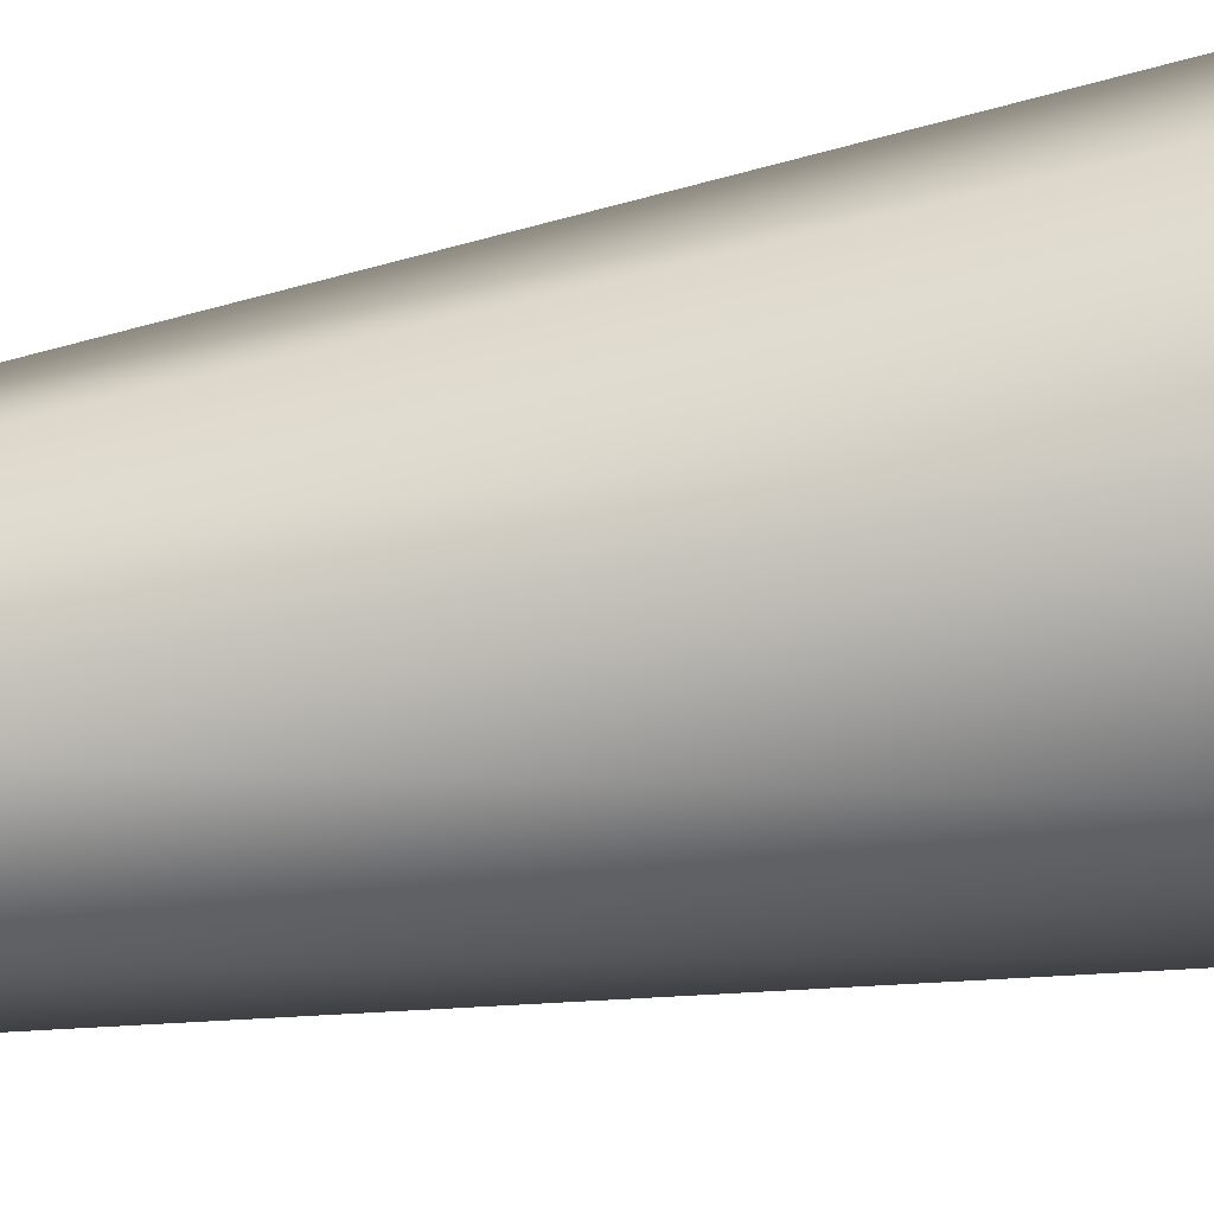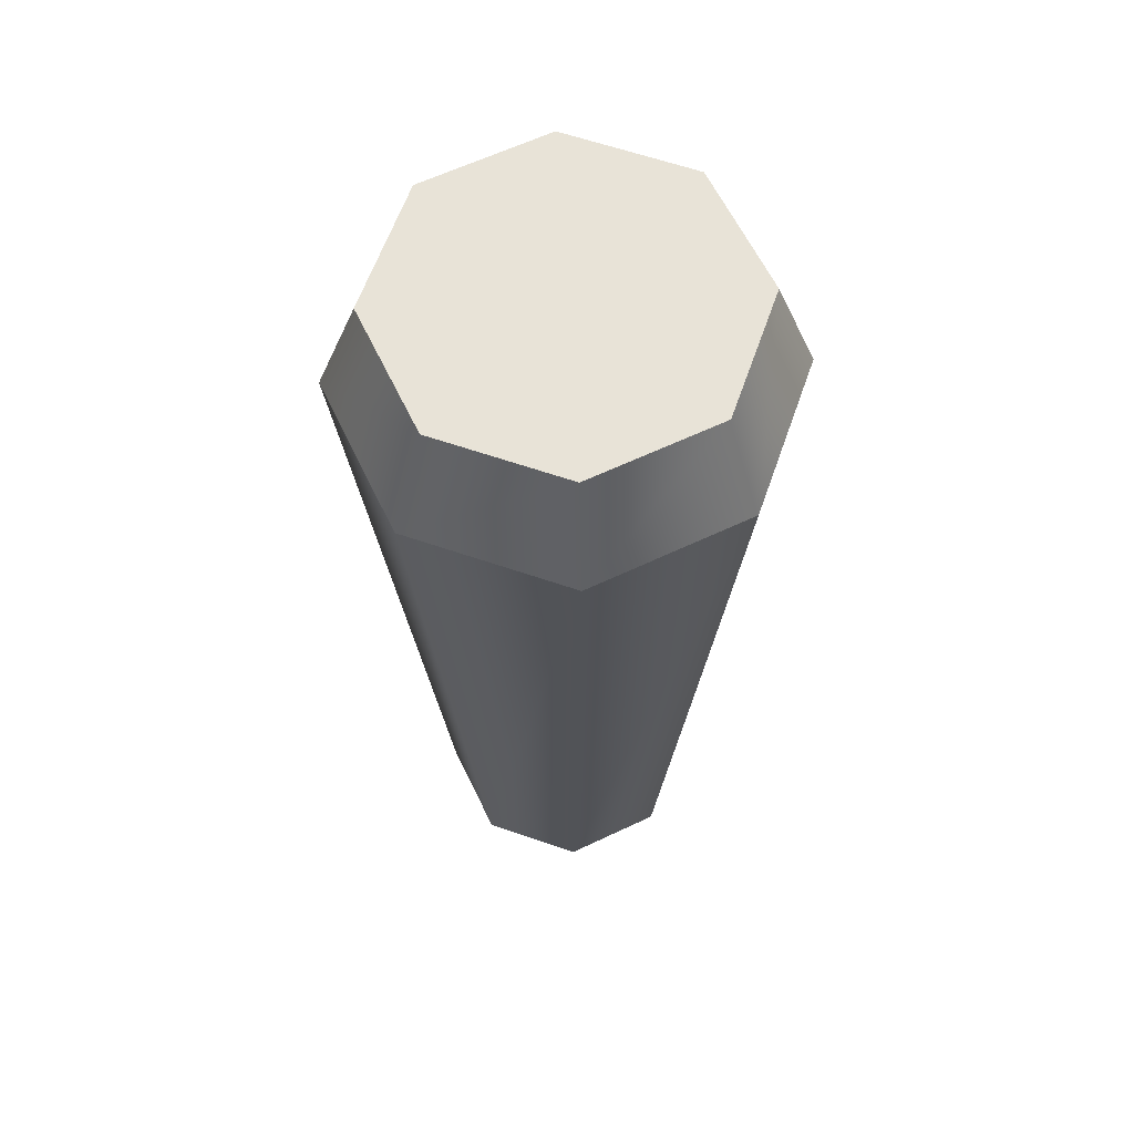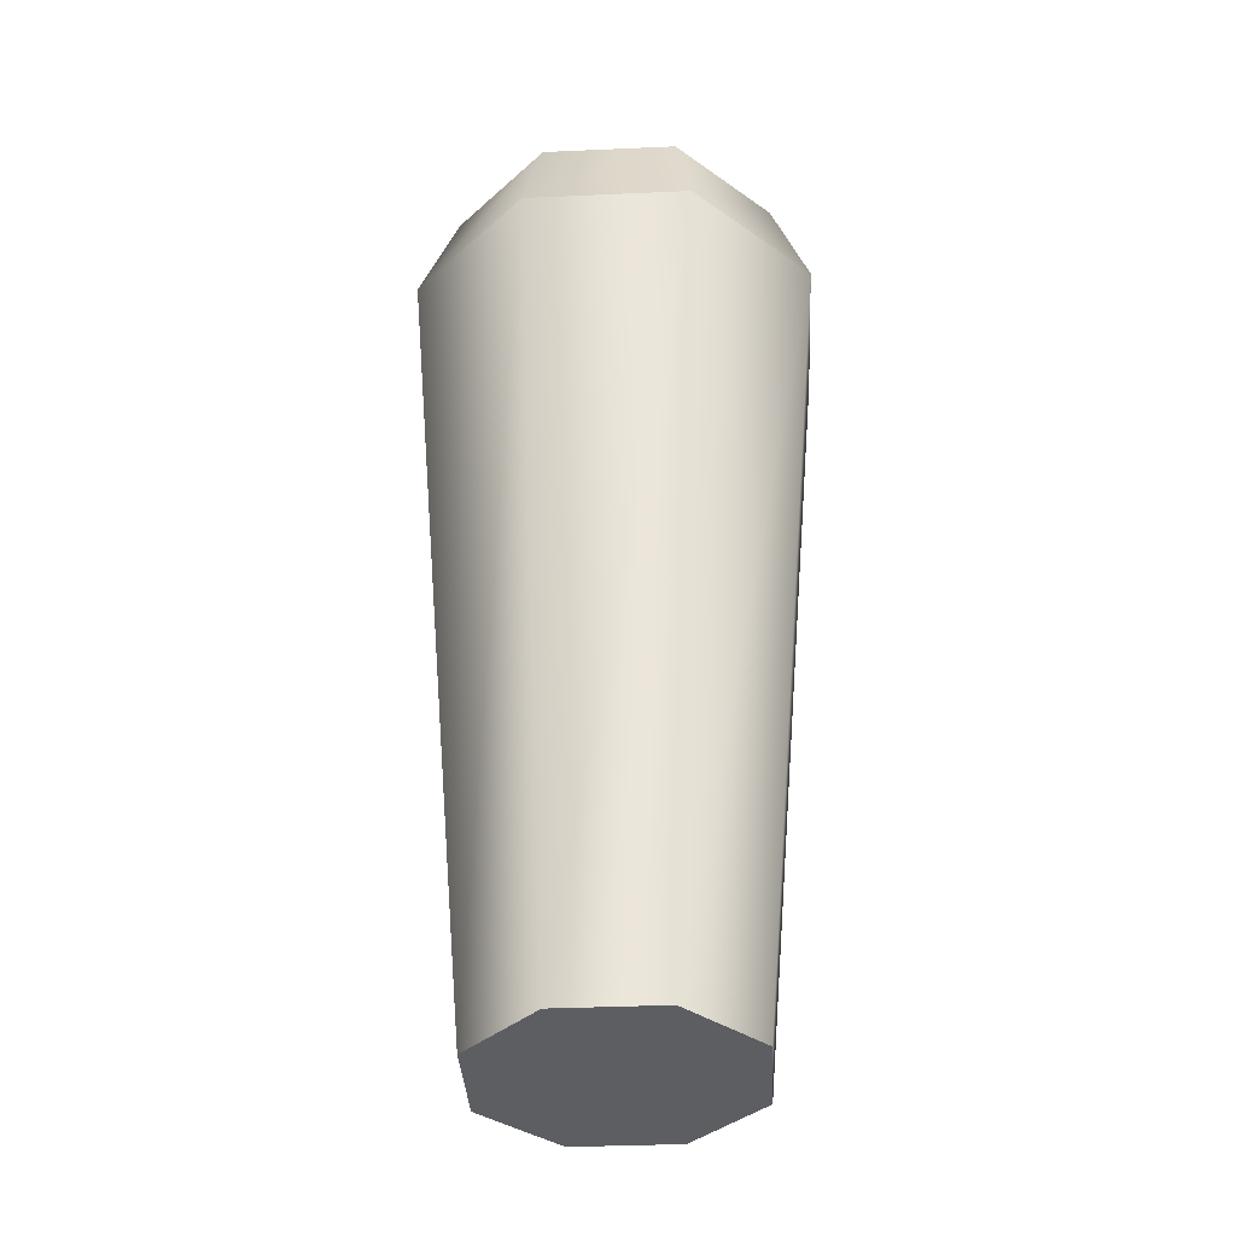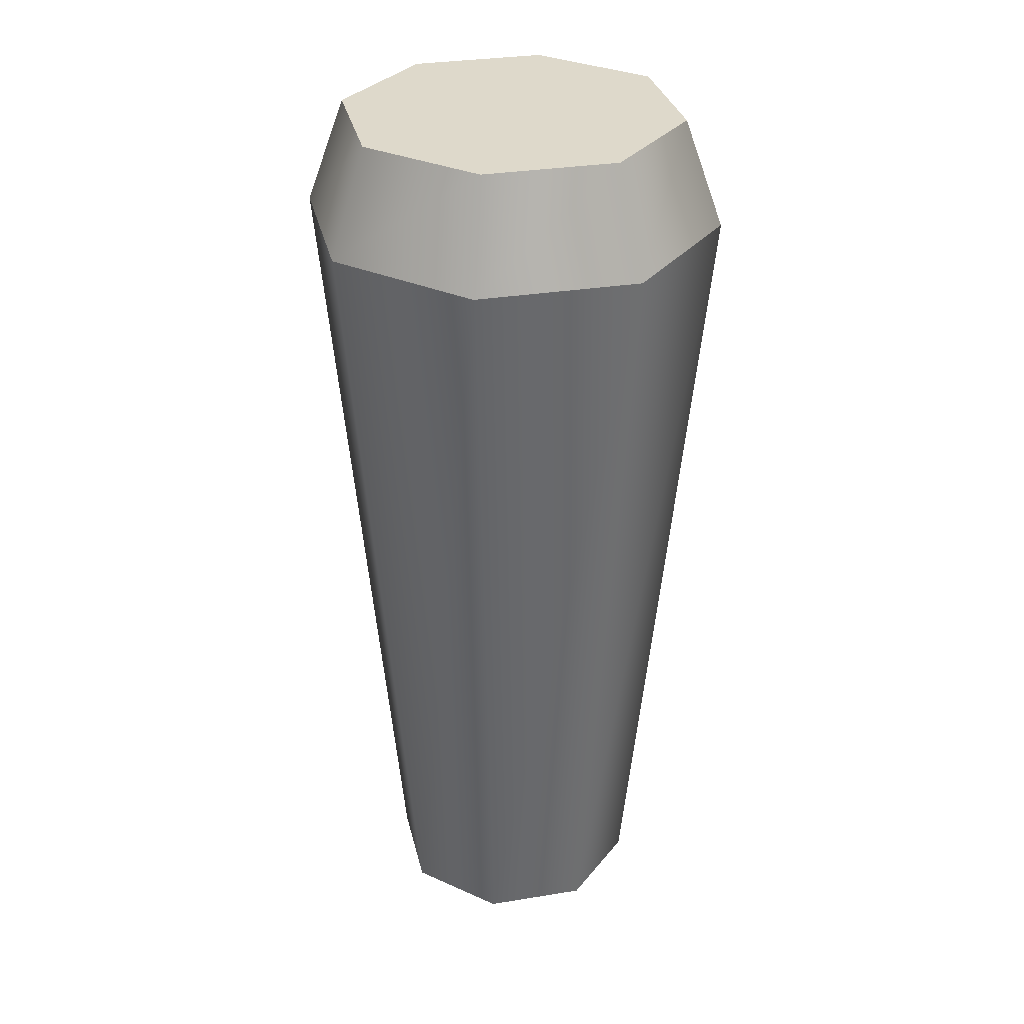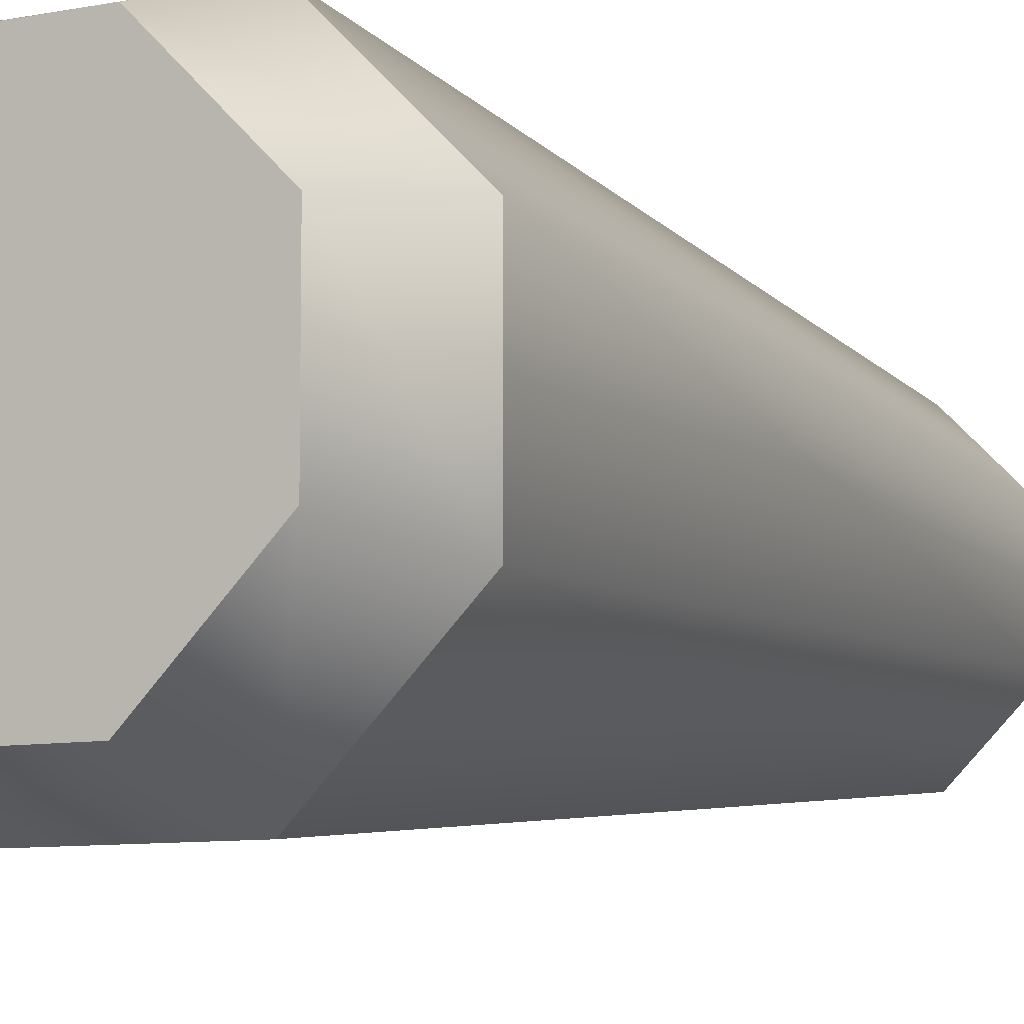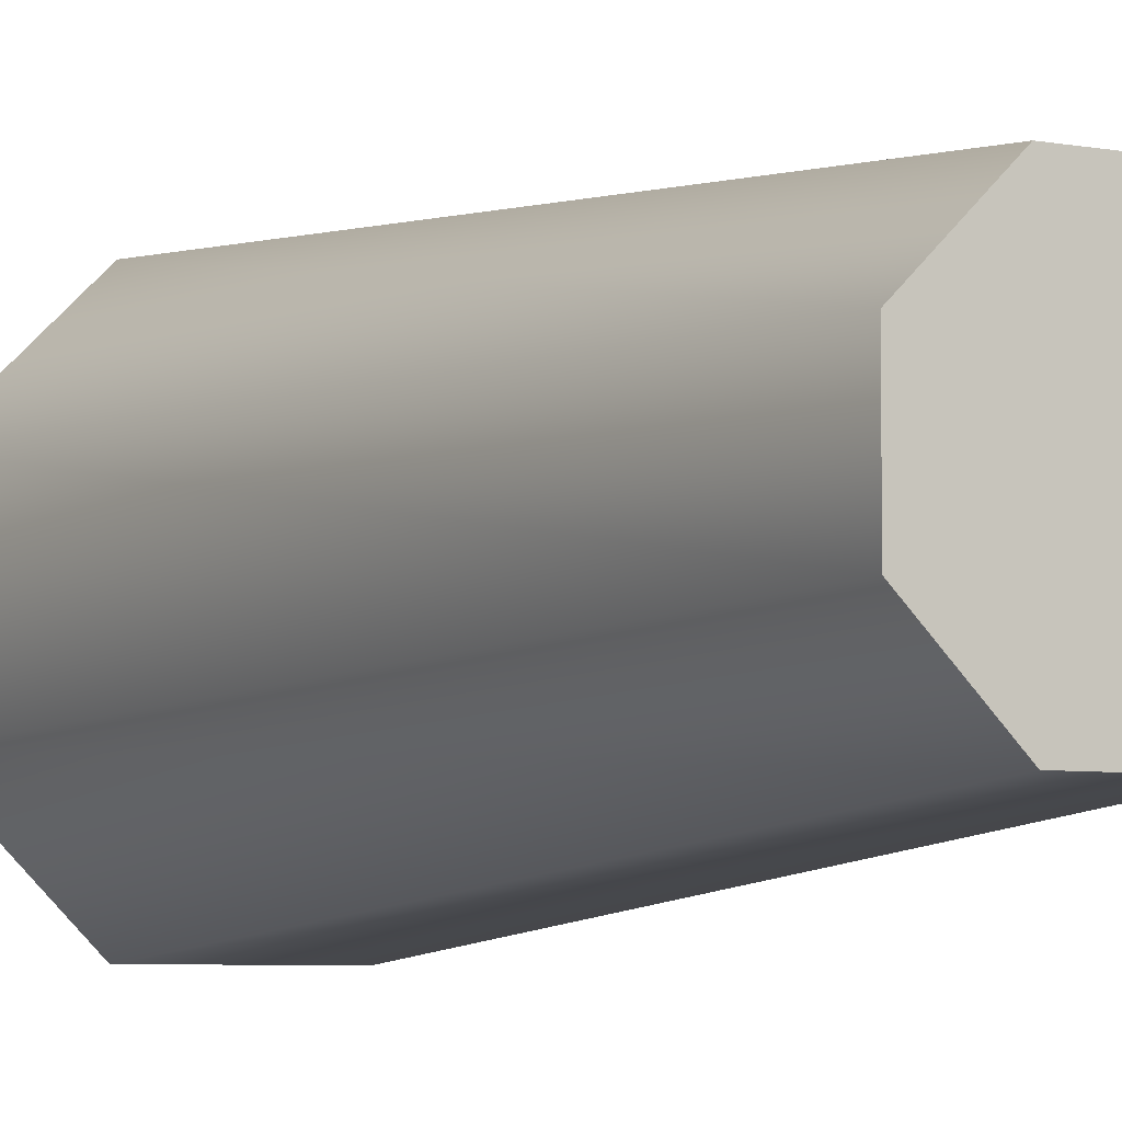
<metadata>
{"format":"obj","ext":"obj","renderer":"f3d","projection":"perspective","resolution":1024,"background":"white","views":[{"elev":-71.6,"azim":99.2,"up":"+Z"},{"elev":62.2,"azim":19.3,"up":"+Y"},{"elev":-37.6,"azim":-176.8,"up":"+Y"},{"elev":31.8,"azim":-12.9,"up":"+Y"},{"elev":-8.1,"azim":-150.9,"up":"+Z"},{"elev":-5.6,"azim":-29.5,"up":"+Z"}]}
</metadata>
<code>
g muzzle_ar10_aac_blackout_51t_flash_hider_762x51_LOD1
v 0.004219 -0.05511 0.009156
v 0.006428 0.005823 0.01449
v 0.01489 0.005823 0.006027
v 0.009558 -0.05511 0.003818
v 0.01489 0.005823 -0.00594
v 0.009558 -0.05511 -0.003731
v 0.006428 0.005823 -0.0144
v 0.004219 -0.05511 -0.009069
v -0.005539 0.005823 -0.0144
v -0.00333 -0.05511 -0.009069
v -0.00333 -0.05511 0.009156
v -0.005539 0.005823 0.01449
v -0.008668 -0.05511 0.003818
v -0.014 0.005823 0.006027
v -0.008668 -0.05511 -0.003731
v -0.014 0.005823 -0.00594
v -0.00333 -0.05511 -0.009069
v -0.005539 0.005823 -0.0144
v 0.004219 -0.05511 -0.009069
v -0.00333 -0.05511 -0.009069
v -0.008668 -0.05511 -0.003731
v 0.009558 -0.05511 -0.003731
v 0.009558 -0.05511 0.003818
v -0.008668 -0.05511 0.003818
v 0.004219 -0.05511 0.009156
v -0.00333 -0.05511 0.009156
v 0.01221 0.01371 -0.00483
v -0.01132 0.01371 -0.00483
v -0.004428 0.01371 -0.01172
v 0.005318 0.01371 -0.01172
v -0.01132 0.01371 0.004916
v 0.01221 0.01371 0.004916
v -0.004428 0.01371 0.01181
v 0.005318 0.01371 0.01181
v -0.005539 0.005823 0.01449
v -0.004428 0.01371 0.01181
v 0.005318 0.01371 0.01181
v 0.006428 0.005823 0.01449
v -0.014 0.005823 0.006027
v -0.01132 0.01371 0.004916
v -0.014 0.005823 -0.00594
v -0.01132 0.01371 -0.00483
v -0.005539 0.005823 -0.0144
v -0.004428 0.01371 -0.01172
v 0.01221 0.01371 0.004916
v 0.01489 0.005823 0.006027
v 0.01221 0.01371 -0.00483
v 0.01489 0.005823 -0.00594
v 0.005318 0.01371 -0.01172
v 0.006428 0.005823 -0.0144
v -0.004428 0.01371 -0.01172
v -0.005539 0.005823 -0.0144
g muzzle_ar10_aac_blackout_51t_flash_hider_762x51_LOD1_0
f 3 2 1
f 4 3 1
f 5 3 4
f 6 5 4
f 7 5 6
f 8 7 6
f 9 7 8
f 10 9 8
f 1 2 11
f 2 12 11
f 11 12 13
f 12 14 13
f 13 14 15
f 14 16 15
f 15 16 17
f 16 18 17
f 21 20 19
f 22 21 19
f 21 22 23
f 24 21 23
f 24 23 25
f 26 24 25
f 29 28 27
f 30 29 27
f 27 28 31
f 32 27 31
f 32 31 33
f 34 32 33
f 37 36 35
f 38 37 35
f 35 36 39
f 36 40 39
f 39 40 41
f 40 42 41
f 41 42 43
f 42 44 43
f 45 37 38
f 46 45 38
f 47 45 46
f 48 47 46
f 49 47 48
f 50 49 48
f 51 49 50
f 52 51 50

</code>
